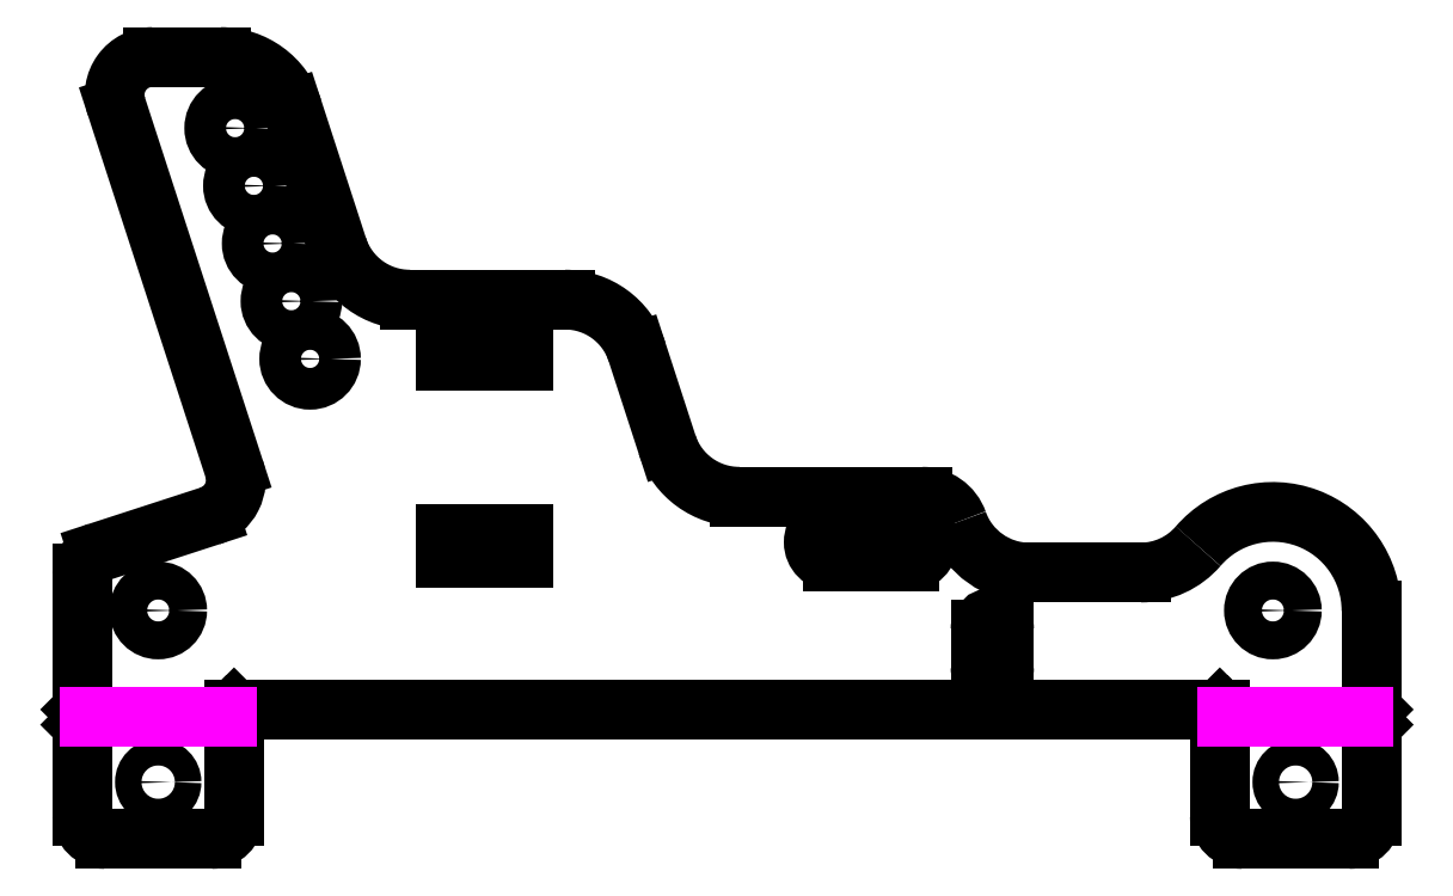
<metadata>
{"format":"dxf","ext":"dxf","renderer":"ezdxf+matplotlib","layout":"modelspace","background":"white","min_lineweight":24,"dpi":150}
</metadata>
<code>
0
SECTION
2
ENTITIES
0
CIRCLE
8
CUT
10
157
20
30.14
30
0
40
2.5
0
CIRCLE
8
CUT
10
30.03
20
63.33
30
0
40
2.75
0
CIRCLE
8
CUT
10
27.56
20
70.93
30
0
40
2.75
0
CIRCLE
8
CUT
10
25.09
20
78.54
30
0
40
2.75
0
CIRCLE
8
CUT
10
22.61
20
86.15
30
0
40
2.75
0
CIRCLE
8
CUT
10
20.14
20
93.76
30
0
40
2.75
0
CIRCLE
8
CUT
10
10
20
30.14
30
0
40
2.5
0
CIRCLE
8
CUT
10
160
20
7.5
30
0
40
1.75
0
CIRCLE
8
CUT
10
10
20
7.5
30
0
40
1.75
0
LINE
8
CUT
10
58.1
20
63.04
30
0
11
47.9
21
63.04
31
0
0
LINE
8
CUT
10
47.9
20
63.04
30
0
11
47.9
21
66.24
31
0
0
LINE
8
CUT
10
47.9
20
66.24
30
0
11
58.1
21
66.24
31
0
0
LINE
8
CUT
10
58.1
20
66.24
30
0
11
58.1
21
63.04
31
0
0
LINE
8
CUT
10
109
20
36.59
30
0
11
99
21
36.59
31
0
0
LINE
8
CUT
10
99
20
41.69
30
0
11
109
21
41.69
31
0
0
LINE
8
CUT
10
121.5
20
27.64
30
0
11
121.5
21
22.64
31
0
0
LINE
8
CUT
10
118.5
20
22.64
30
0
11
118.5
21
27.64
31
0
0
LINE
8
CUT
10
58.1
20
37.04
30
0
11
47.9
21
37.04
31
0
0
LINE
8
CUT
10
47.9
20
37.04
30
0
11
47.9
21
40.24
31
0
0
LINE
8
CUT
10
47.9
20
40.24
30
0
11
58.1
21
40.24
31
0
0
LINE
8
CUT
10
58.1
20
40.24
30
0
11
58.1
21
37.04
31
0
0
LINE
8
CUT
10
20
20
15.07
30
0
11
20
21
3
31
0
0
LINE
8
CUT
10
150
20
17.07
30
0
11
20
21
17.07
31
0
0
LINE
8
CUT
10
150
20
3
30
0
11
150
21
15.07
31
0
0
LINE
8
CUT
10
153
20
4.26e-14
30
0
11
167
21
4.26e-14
31
0
0
LINE
8
CUT
10
170
20
30.14
30
0
11
170
21
17.07
31
0
0
LINE
8
CUT
10
170
20
15.07
30
0
11
170
21
3
31
0
0
LINE
8
CUT
10
139.6
20
35.14
30
0
11
124.9
21
35.14
31
0
0
LINE
8
CUT
10
86.62
20
45.14
30
0
11
110.7
21
45.14
31
0
0
LINE
8
CUT
10
73.15
20
64.23
30
0
11
77.11
21
52.05
31
0
0
LINE
8
CUT
10
43.17
20
71.14
30
0
11
63.64
21
71.14
31
0
0
LINE
8
CUT
10
33.66
20
78.05
30
0
11
27.75
21
96.23
31
0
0
LINE
8
CUT
10
9.255
20
103.1
30
0
11
18.24
21
103.1
31
0
0
LINE
8
CUT
10
4.499
20
96.6
30
0
11
20
21
48.9
31
0
0
LINE
8
CUT
10
16.79
20
42.6
30
0
11
2.073
21
37.82
31
0
0
LINE
8
CUT
10
4.26e-14
20
34.96
30
0
11
4.26e-14
21
17.07
31
0
0
LINE
8
CUT
10
4.26e-14
20
15.07
30
0
11
4.26e-14
21
3
31
0
0
LINE
8
CUT
10
3
20
4.26e-14
30
0
11
17
21
4.26e-14
31
0
0
ARC
8
CUT
10
99
20
39.14
30
0
40
2.55
50
90
51
270
0
ARC
8
CUT
10
109
20
39.14
30
0
40
2.55
50
270
51
90
0
ARC
8
CUT
10
120
20
22.64
30
0
40
1.55
50
180
51
0
0
ARC
8
CUT
10
120
20
27.64
30
0
40
1.55
50
0
51
180
0
ARC
8
CUT
10
17
20
3
30
0
40
3
50
270
51
0
0
ARC
8
CUT
10
153
20
3
30
0
40
3
50
180
51
270
0
ARC
8
CUT
10
167
20
3
30
0
40
3
50
270
51
0
0
ARC
8
CUT
10
157
20
30.14
30
0
40
13
50
0
51
139.3
0
ARC
8
CUT
10
139.6
20
45.14
30
0
40
10
50
270
51
319.3
0
ARC
8
CUT
10
124.9
20
45.14
30
0
40
10
50
199.5
51
270
0
ARC
8
CUT
10
110.7
20
40.14
30
0
40
5
50
19.47
51
90
0
ARC
8
CUT
10
86.62
20
55.14
30
0
40
10
50
198
51
270
0
ARC
8
CUT
10
63.64
20
61.14
30
0
40
10
50
18
51
90
0
ARC
8
CUT
10
43.17
20
81.14
30
0
40
10
50
198
51
270
0
ARC
8
CUT
10
18.24
20
93.14
30
0
40
10
50
18
51
90
0
ARC
8
CUT
10
9.255
20
98.14
30
0
40
5
50
90
51
198
0
ARC
8
CUT
10
15.24
20
47.35
30
0
40
5
50
288
51
18
0
ARC
8
CUT
10
3
20
34.96
30
0
40
3
50
108
51
180
0
ARC
8
CUT
10
3
20
3
30
0
40
3
50
180
51
270
0
LINE
8
0
10
169
20
16.07
30
0
11
170
21
15.07
31
0
0
LINE
8
0
10
169
20
16.07
30
0
11
170
21
17.07
31
0
0
LINE
8
0
10
151
20
16.07
30
0
11
150
21
15.07
31
0
0
LINE
8
0
10
151
20
16.07
30
0
11
150
21
17.07
31
0
0
LINE
8
0
10
19
20
16.07
30
0
11
20
21
15.07
31
0
0
LINE
8
0
10
19
20
16.07
30
0
11
20
21
17.07
31
0
0
LINE
8
0
10
1
20
16.07
30
0
11
4.26e-14
21
15.07
31
0
0
LINE
8
0
10
1
20
16.07
30
0
11
4.26e-14
21
17.07
31
0
0
LINE
8
FOLD
10
169
20
16.07
30
0
11
151
21
16.07
31
0
0
LINE
8
FOLD
10
19
20
16.07
30
0
11
1
21
16.07
31
0
0
ENDSEC
0
EOF

</code>
